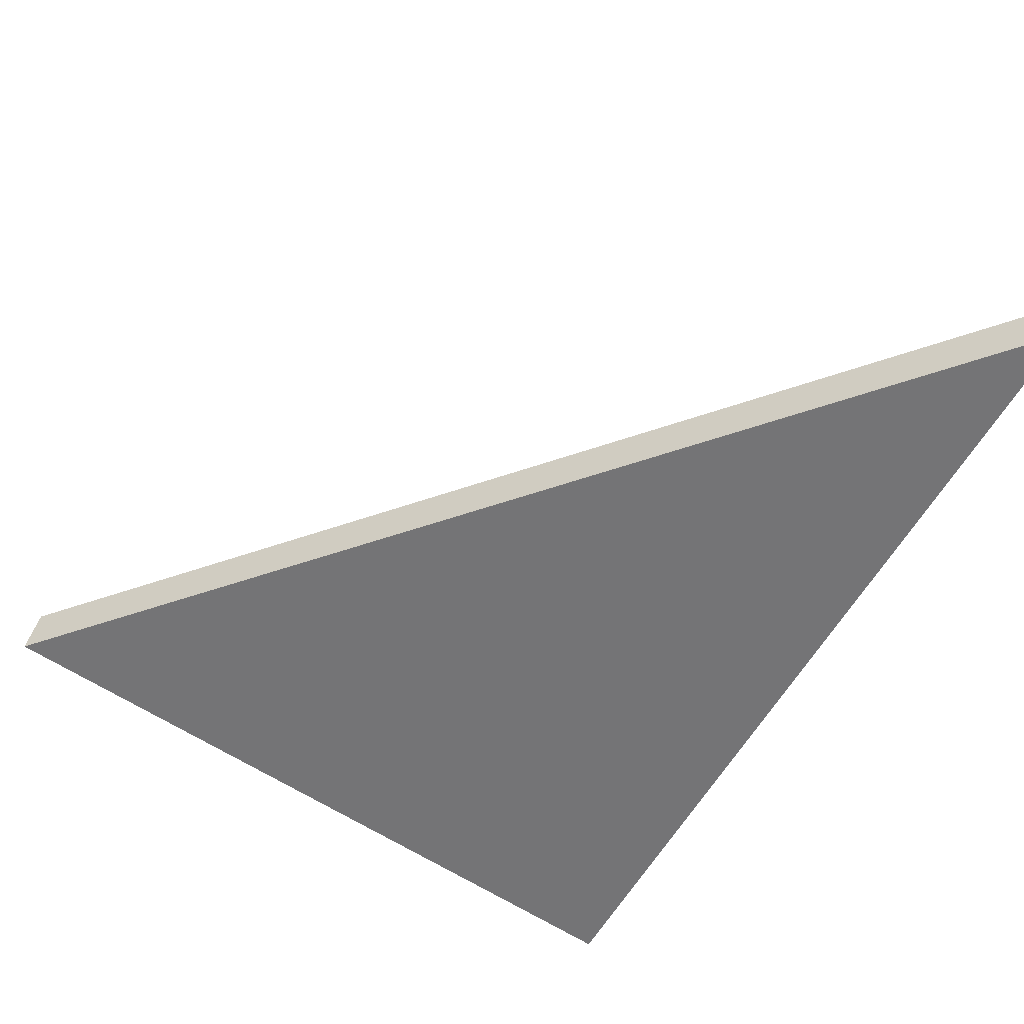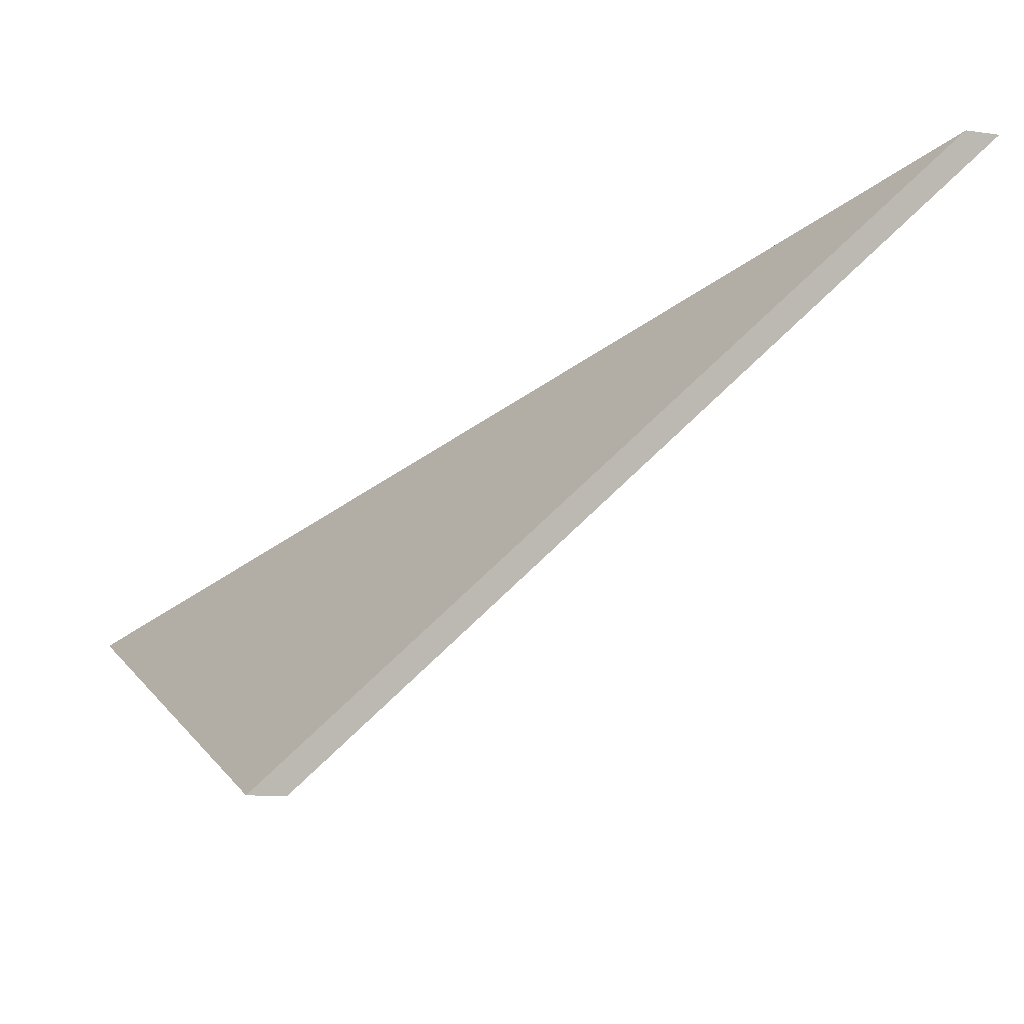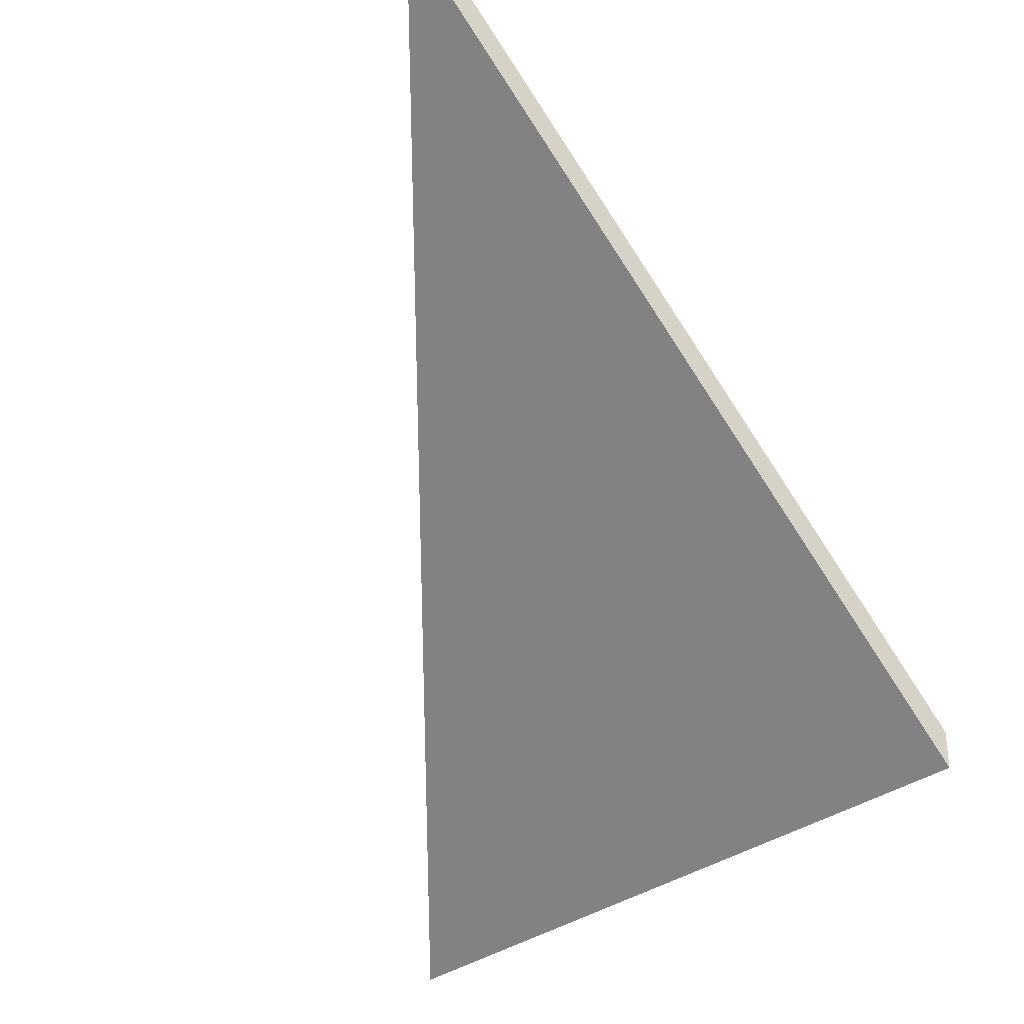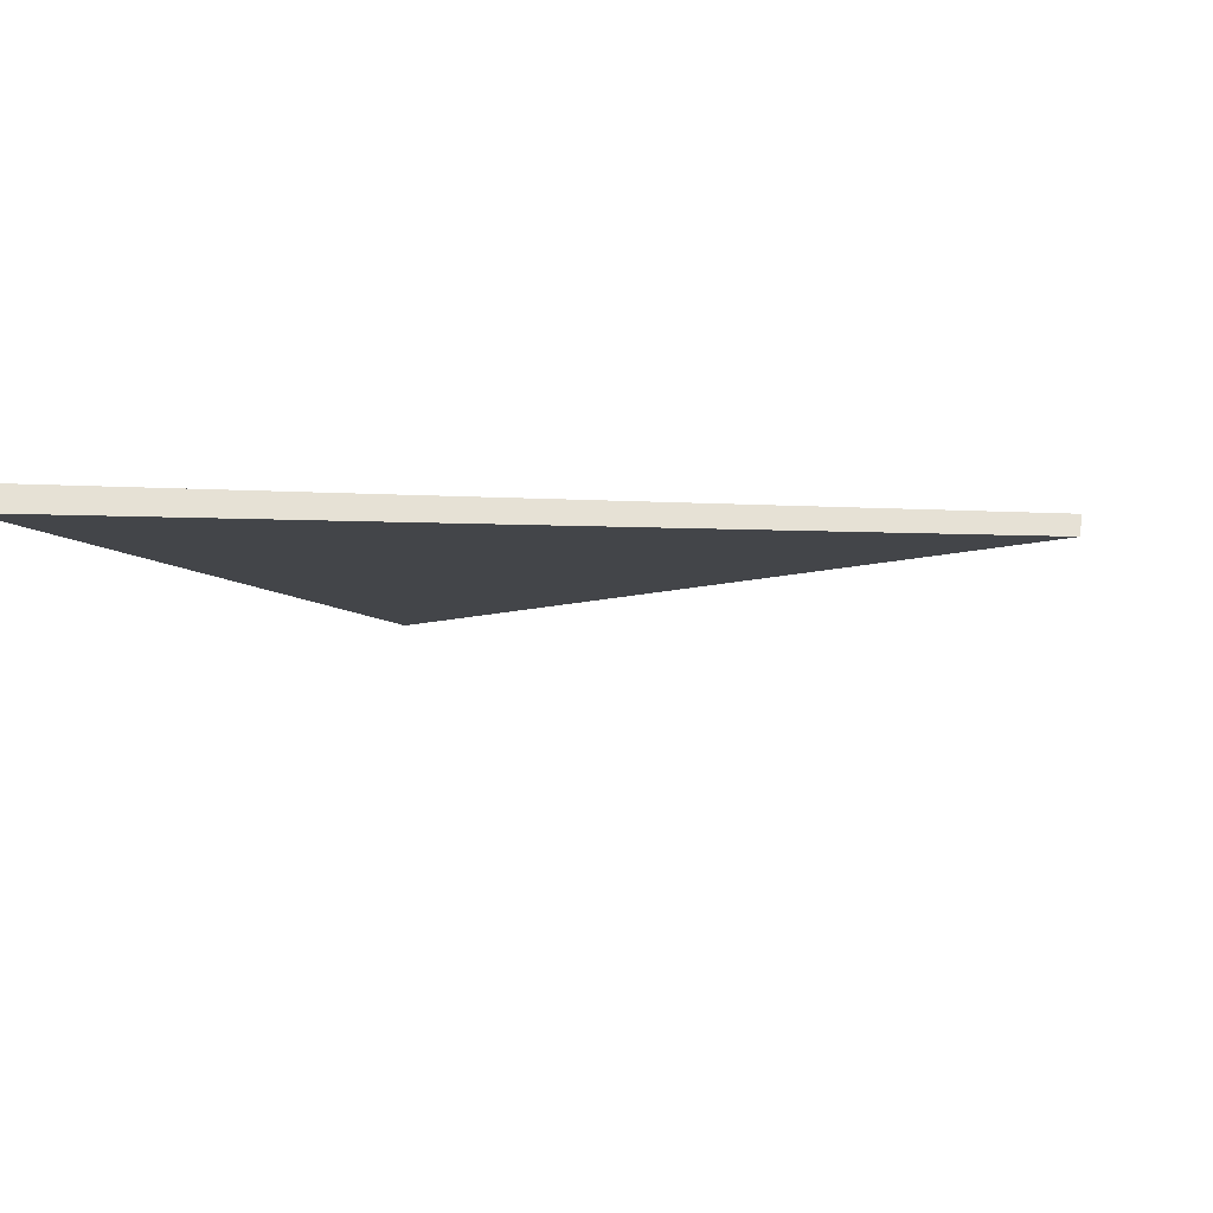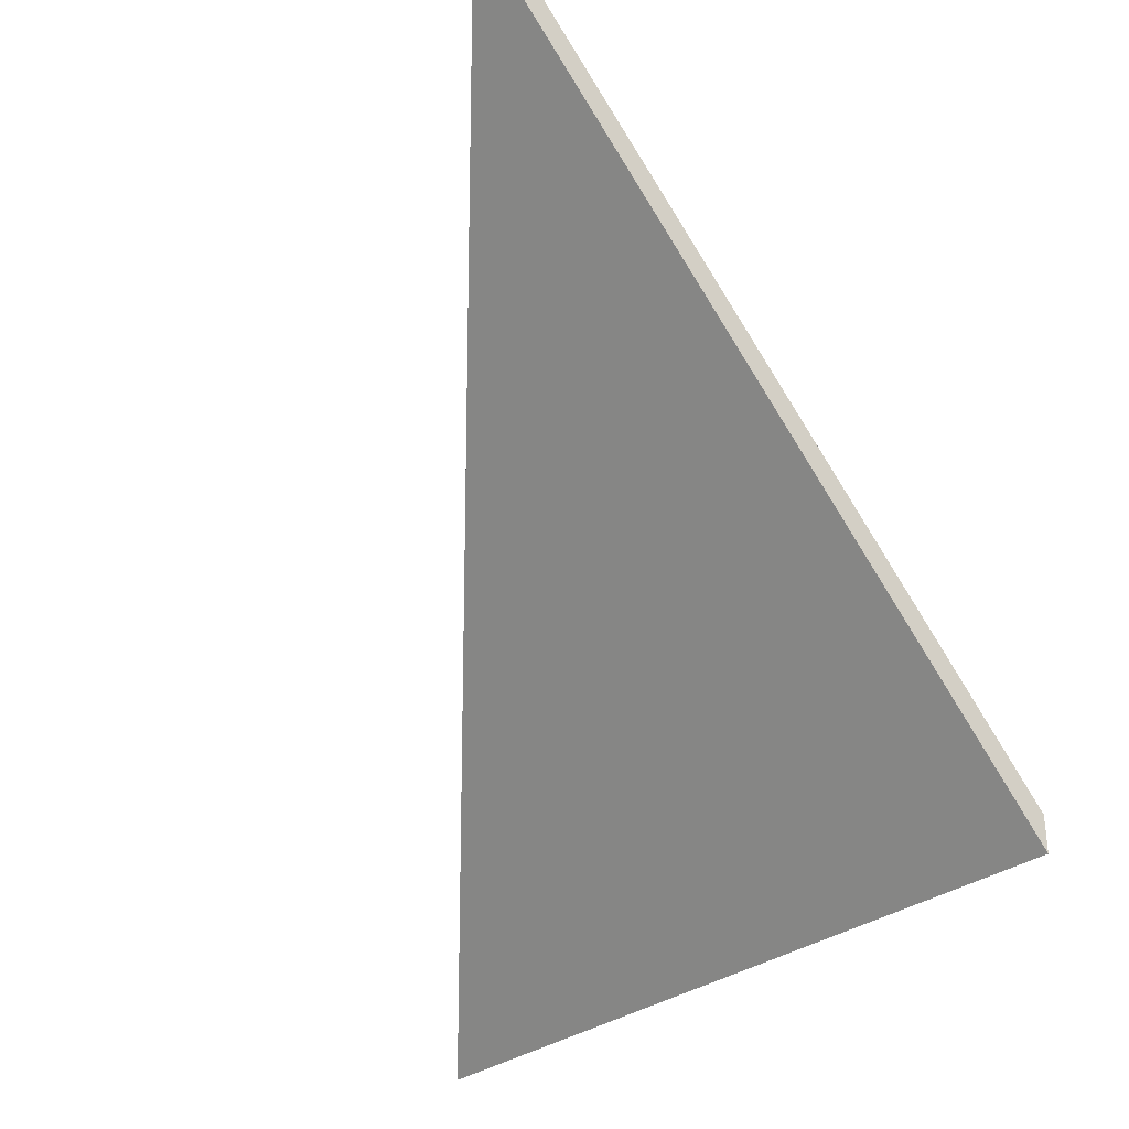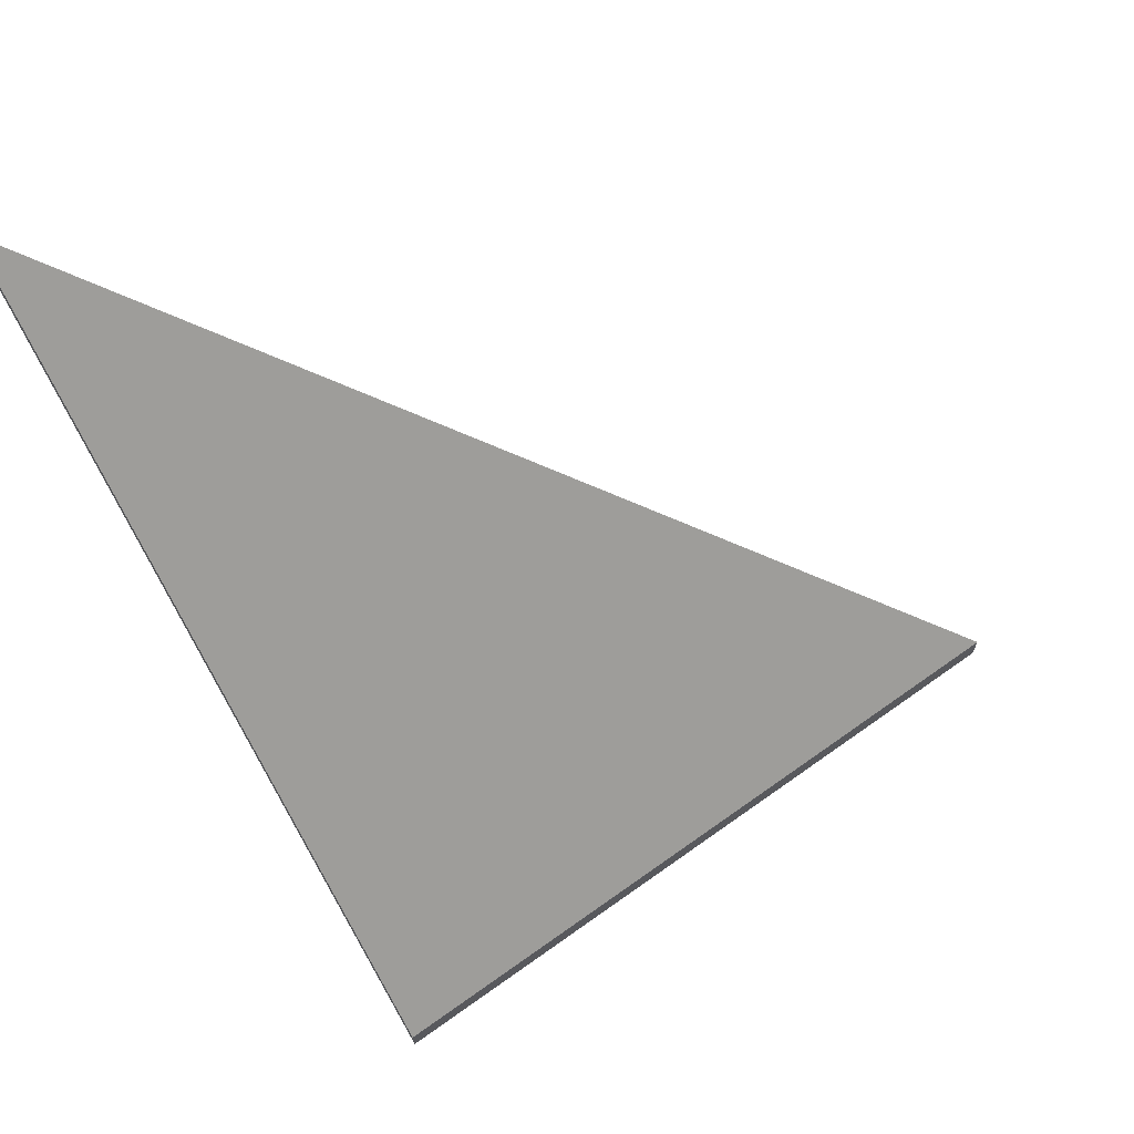
<metadata>
{"format":"obj","ext":"obj","renderer":"f3d","projection":"perspective","resolution":1024,"background":"white","views":[{"elev":75.7,"azim":26.3,"up":"+Z"},{"elev":-10.3,"azim":69.9,"up":"+Z"},{"elev":-32.9,"azim":63.5,"up":"+Y"},{"elev":40.0,"azim":-170.6,"up":"+Z"},{"elev":-33.2,"azim":61.2,"up":"+Y"},{"elev":69.6,"azim":161.6,"up":"+Y"}]}
</metadata>
<code>
v -0.1249 -0.03053 0.9385
v -0.174 -0.03053 0.9535
v -0.114 0.01613 0.984
v -0.1249 -0.03316 0.9385
v -0.114 0.01349 0.984
v -0.174 -0.03316 0.9535
v -0.114 0.01349 0.984
v -0.1249 -0.03316 0.9385
v -0.1249 -0.03053 0.9385
v -0.114 0.01613 0.984
v -0.174 -0.03316 0.9535
v -0.114 0.01349 0.984
v -0.114 0.01613 0.984
v -0.174 -0.03053 0.9535
v -0.1249 -0.03316 0.9385
v -0.174 -0.03316 0.9535
v -0.174 -0.03053 0.9535
v -0.1249 -0.03053 0.9385
f 1 2 3
f 4 5 6
f 7 8 9
f 7 9 10
f 11 12 13
f 11 13 14
f 15 16 17
f 15 17 18

</code>
